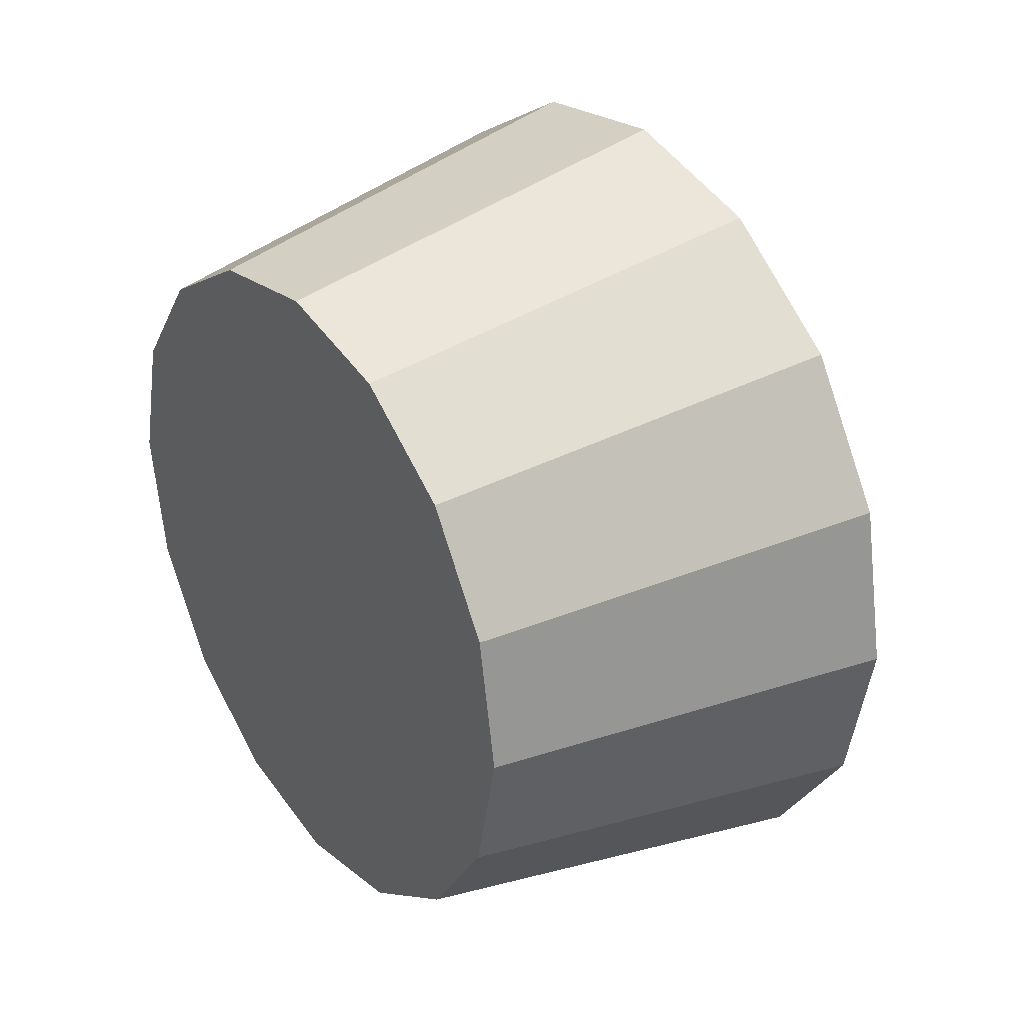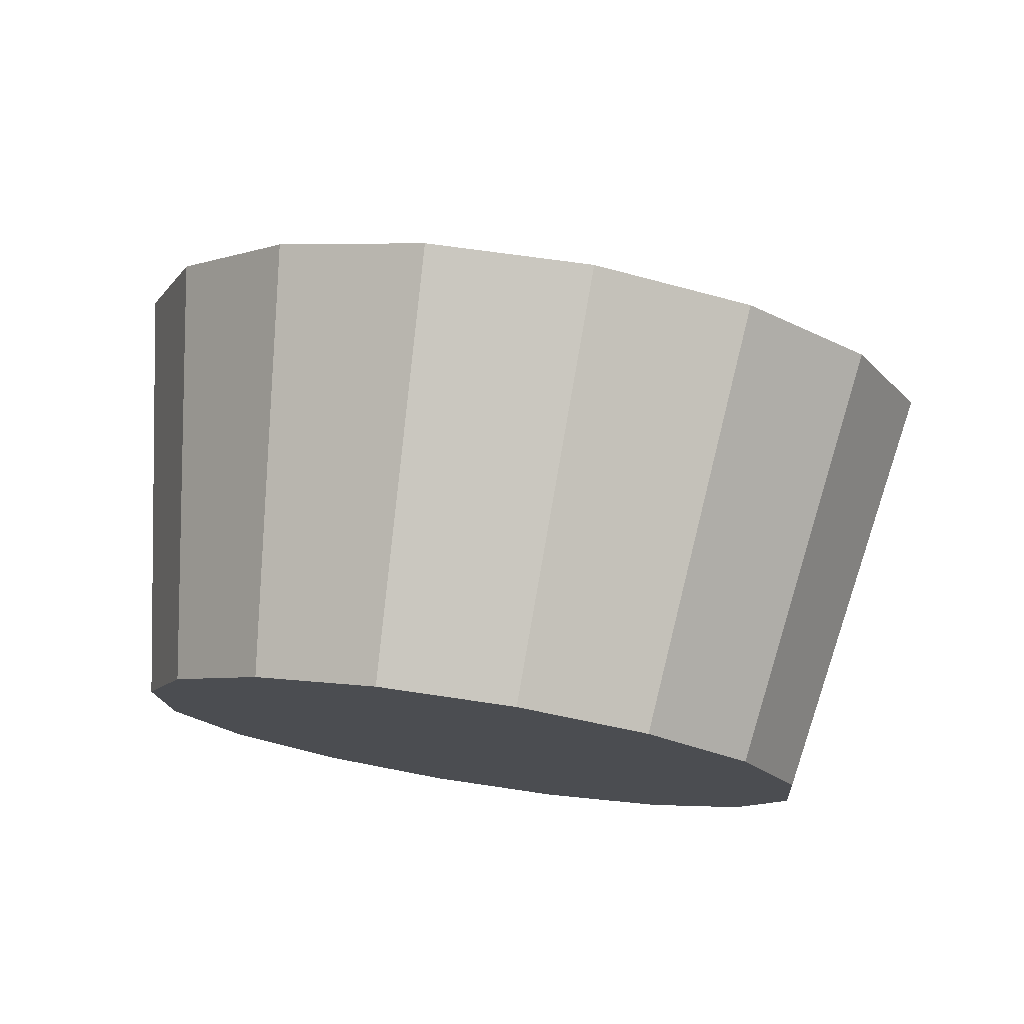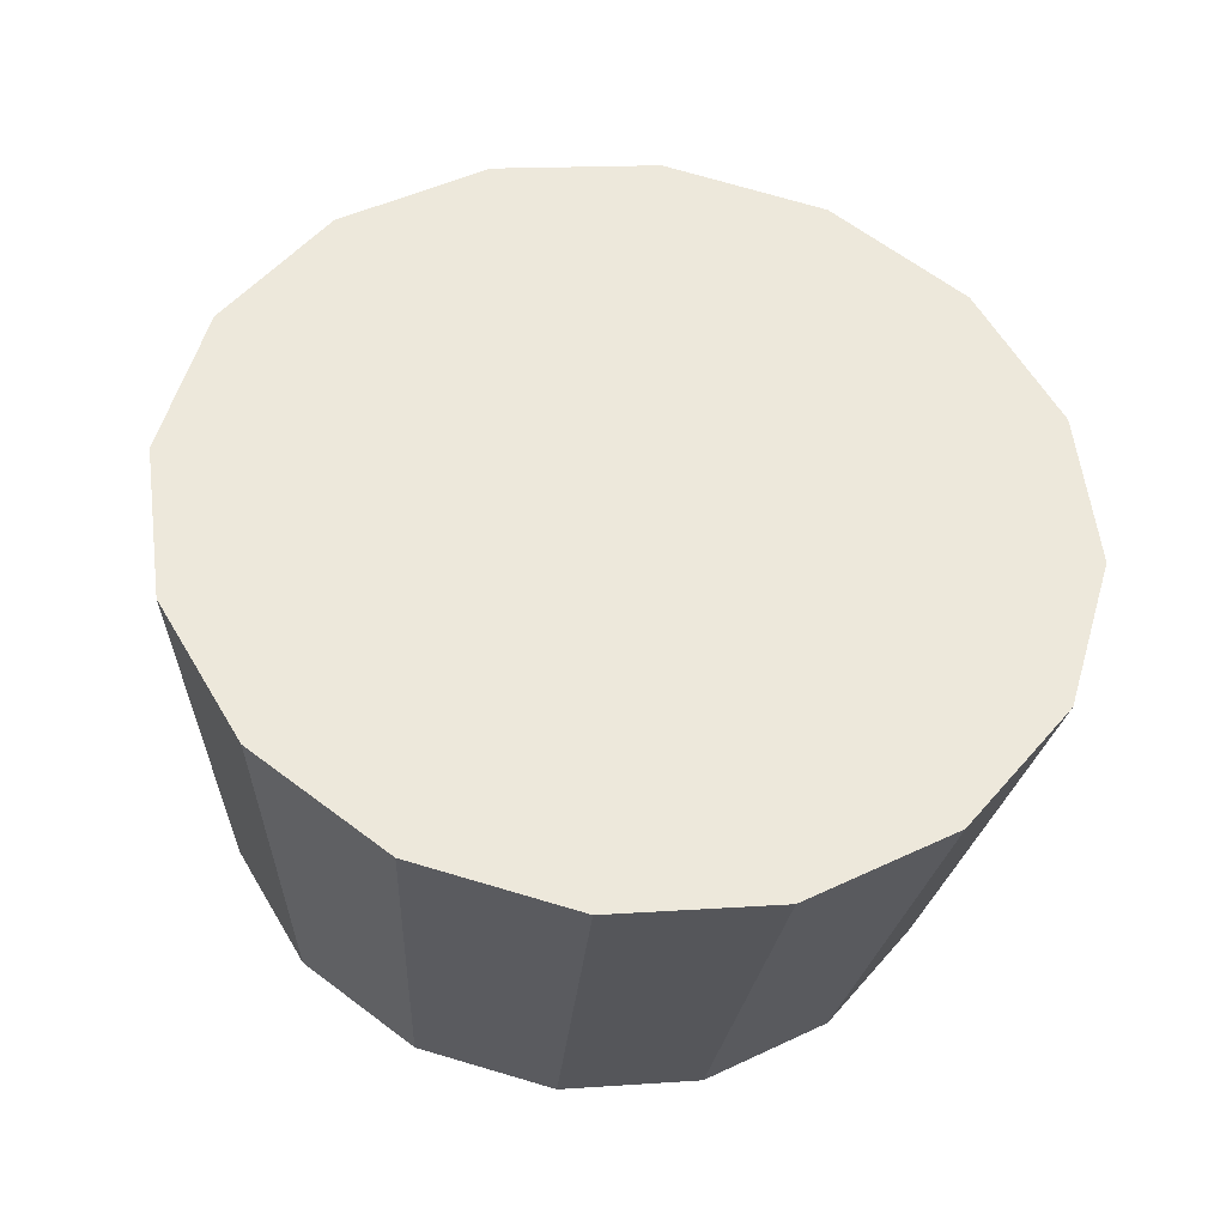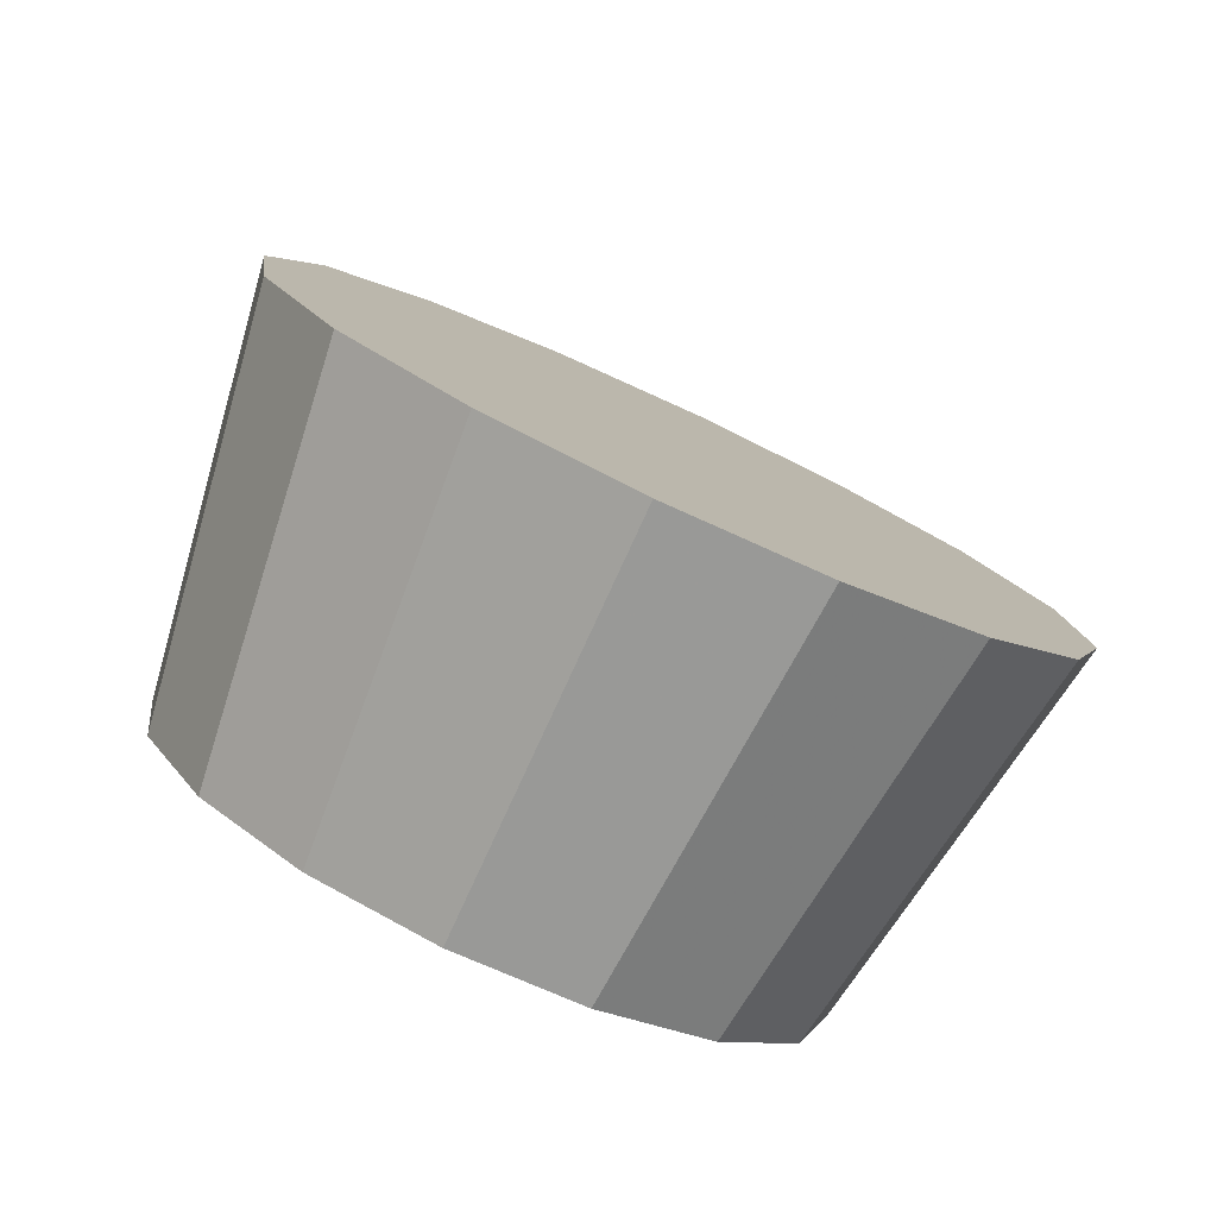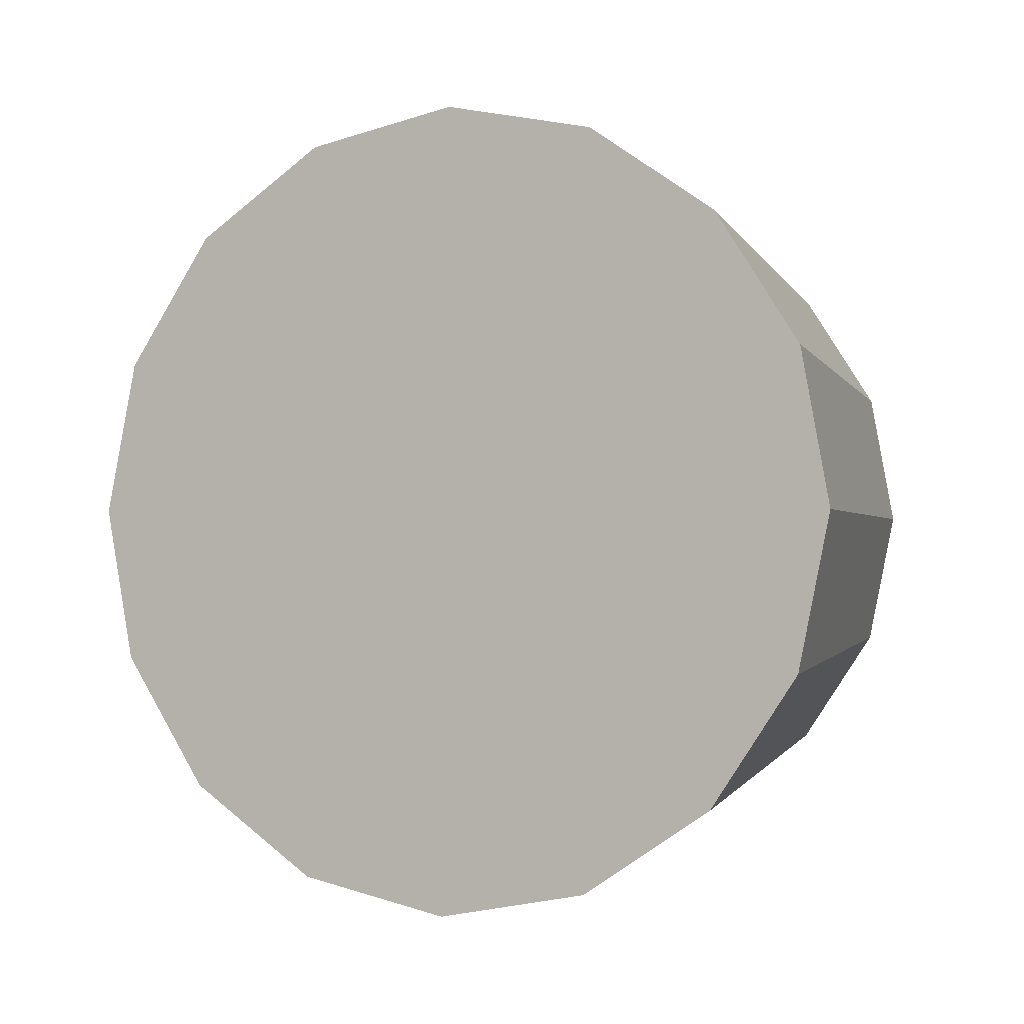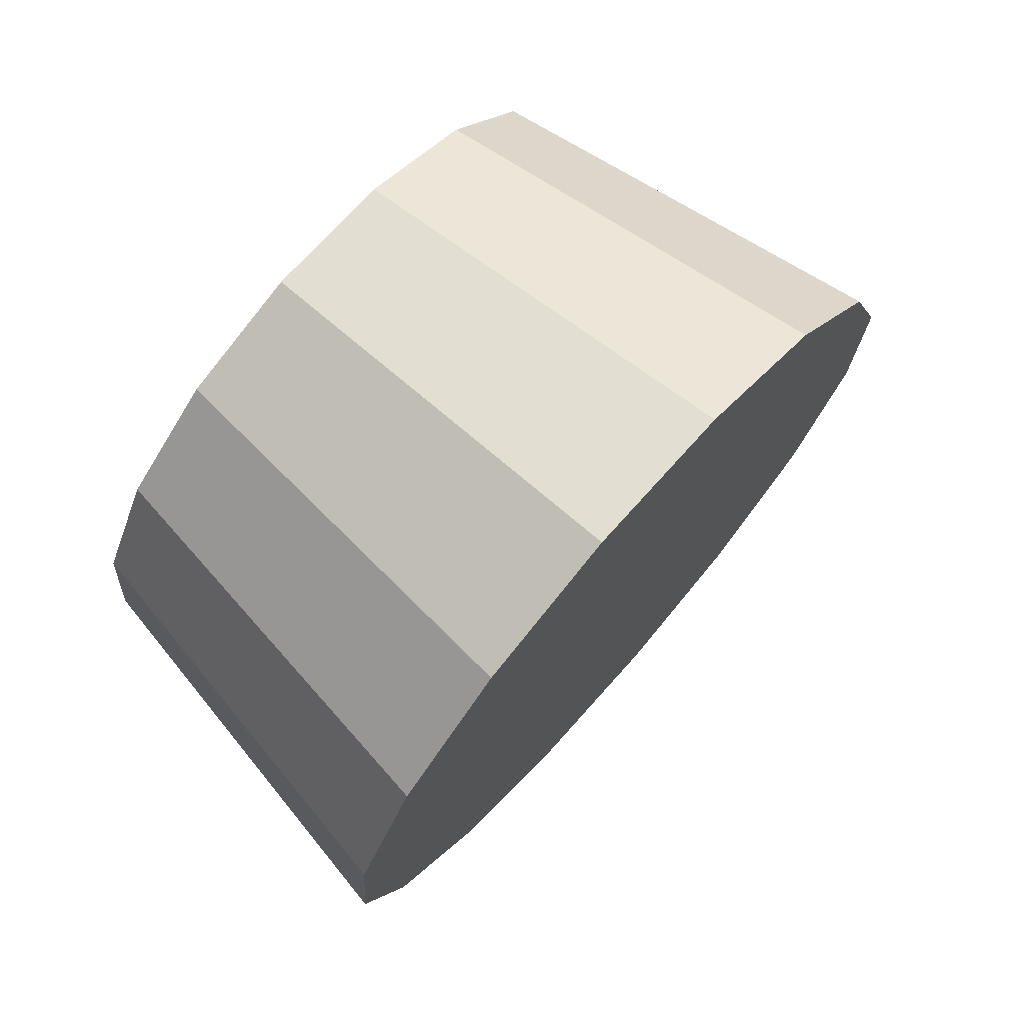
<metadata>
{"format":"obj","ext":"obj","renderer":"f3d","projection":"perspective","resolution":1024,"background":"white","views":[{"elev":-48.8,"azim":41.5,"up":"+Y"},{"elev":42.8,"azim":-32.2,"up":"+Y"},{"elev":-74.6,"azim":128.0,"up":"+Z"},{"elev":61.5,"azim":-12.3,"up":"+Y"},{"elev":-44.1,"azim":168.6,"up":"+Z"},{"elev":7.5,"azim":64.1,"up":"+Z"}]}
</metadata>
<code>
v -1.129 1.77 -2.861
v -1.138 1.791 -2.85
v -1.153 1.811 -2.846
v -1.173 1.827 -2.85
v -1.195 1.836 -2.861
v -1.214 1.836 -2.878
v -1.228 1.829 -2.898
v -1.236 1.815 -2.918
v -1.235 1.796 -2.935
v -1.226 1.774 -2.947
v -1.21 1.754 -2.951
v -1.19 1.739 -2.947
v -1.169 1.73 -2.935
v -1.149 1.729 -2.918
v -1.135 1.736 -2.898
v -1.128 1.75 -2.878
v -1.182 1.783 -2.898
v -1.182 1.783 -2.898
v -1.182 1.783 -2.898
v -1.182 1.783 -2.898
v -1.182 1.783 -2.898
v -1.182 1.783 -2.898
v -1.182 1.783 -2.898
v -1.182 1.783 -2.898
v -1.182 1.783 -2.898
v -1.182 1.783 -2.898
v -1.182 1.783 -2.898
v -1.182 1.783 -2.898
v -1.182 1.783 -2.898
v -1.182 1.783 -2.898
v -1.182 1.783 -2.898
v -1.182 1.783 -2.898
v -1.175 1.735 -2.828
v -1.182 1.752 -2.818
v -1.195 1.769 -2.815
v -1.212 1.782 -2.818
v -1.23 1.789 -2.828
v -1.245 1.79 -2.842
v -1.257 1.784 -2.858
v -1.263 1.772 -2.875
v -1.263 1.756 -2.889
v -1.255 1.739 -2.898
v -1.242 1.722 -2.902
v -1.226 1.709 -2.898
v -1.208 1.702 -2.889
v -1.192 1.701 -2.875
v -1.18 1.707 -2.858
v -1.174 1.719 -2.842
v -1.219 1.745 -2.858
v -1.219 1.745 -2.858
v -1.219 1.745 -2.858
v -1.219 1.745 -2.858
v -1.219 1.745 -2.858
v -1.219 1.745 -2.858
v -1.219 1.745 -2.858
v -1.219 1.745 -2.858
v -1.219 1.745 -2.858
v -1.219 1.745 -2.858
v -1.219 1.745 -2.858
v -1.219 1.745 -2.858
v -1.219 1.745 -2.858
v -1.219 1.745 -2.858
v -1.219 1.745 -2.858
v -1.219 1.745 -2.858
f 33 34 49
f 49 34 50
f 34 35 50
f 50 35 51
f 35 36 51
f 51 36 52
f 36 37 52
f 52 37 53
f 37 38 53
f 53 38 54
f 38 39 54
f 54 39 55
f 39 40 55
f 55 40 56
f 40 41 56
f 56 41 57
f 41 42 57
f 57 42 58
f 42 43 58
f 58 43 59
f 43 44 59
f 59 44 60
f 44 45 60
f 60 45 61
f 45 46 61
f 61 46 62
f 46 47 62
f 62 47 63
f 47 48 63
f 63 48 64
f 48 33 64
f 64 33 49
f 2 1 17
f 2 17 18
f 3 2 18
f 3 18 19
f 4 3 19
f 4 19 20
f 5 4 20
f 5 20 21
f 6 5 21
f 6 21 22
f 7 6 22
f 7 22 23
f 8 7 23
f 8 23 24
f 9 8 24
f 9 24 25
f 10 9 25
f 10 25 26
f 11 10 26
f 11 26 27
f 12 11 27
f 12 27 28
f 13 12 28
f 13 28 29
f 14 13 29
f 14 29 30
f 15 14 30
f 15 30 31
f 16 15 31
f 16 31 32
f 1 16 32
f 1 32 17
f 49 50 17
f 17 50 18
f 50 51 18
f 18 51 19
f 51 52 19
f 19 52 20
f 52 53 20
f 20 53 21
f 53 54 21
f 21 54 22
f 54 55 22
f 22 55 23
f 55 56 23
f 23 56 24
f 56 57 24
f 24 57 25
f 57 58 25
f 25 58 26
f 58 59 26
f 26 59 27
f 59 60 27
f 27 60 28
f 60 61 28
f 28 61 29
f 61 62 29
f 29 62 30
f 62 63 30
f 30 63 31
f 63 64 31
f 31 64 32
f 64 49 32
f 32 49 17
f 1 2 33
f 33 2 34
f 2 3 34
f 34 3 35
f 3 4 35
f 35 4 36
f 4 5 36
f 36 5 37
f 5 6 37
f 37 6 38
f 6 7 38
f 38 7 39
f 7 8 39
f 39 8 40
f 8 9 40
f 40 9 41
f 9 10 41
f 41 10 42
f 10 11 42
f 42 11 43
f 11 12 43
f 43 12 44
f 12 13 44
f 44 13 45
f 13 14 45
f 45 14 46
f 14 15 46
f 46 15 47
f 15 16 47
f 47 16 48
f 16 1 48
f 48 1 33

</code>
